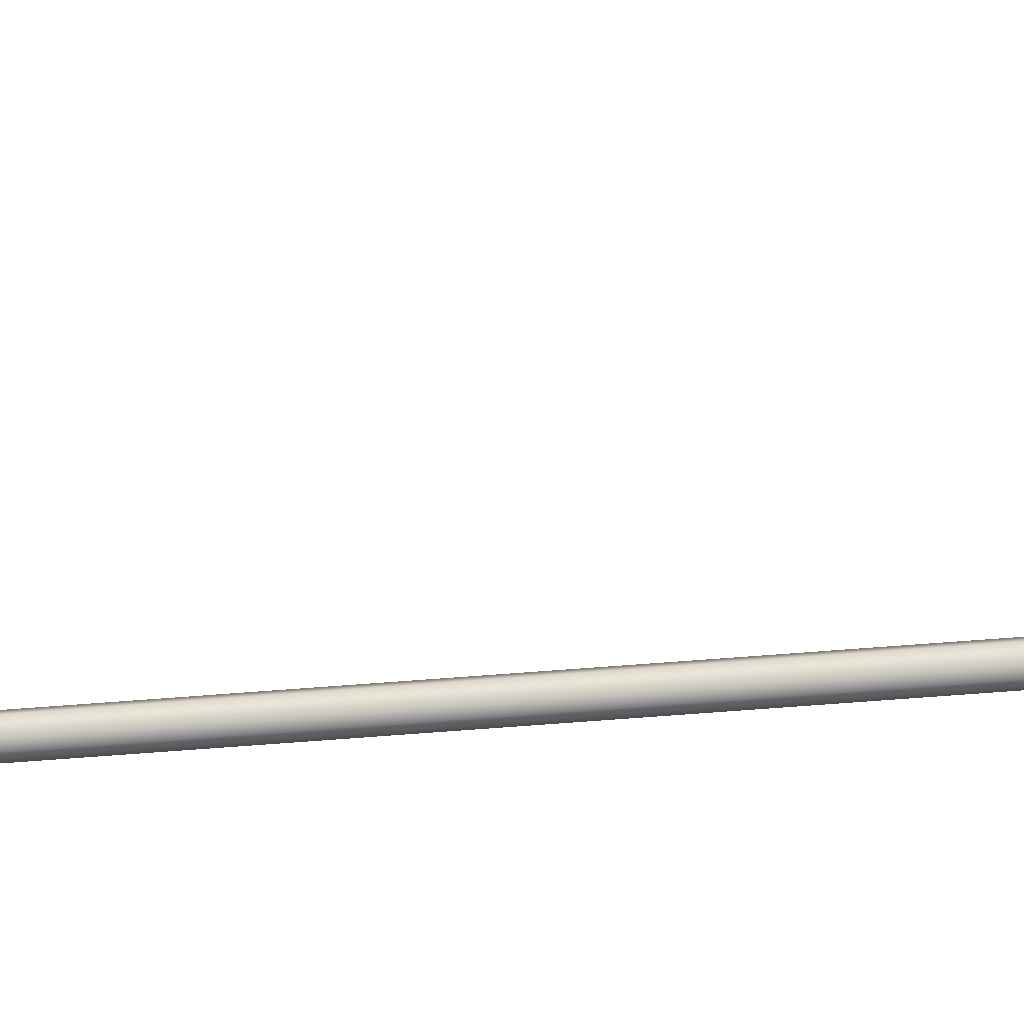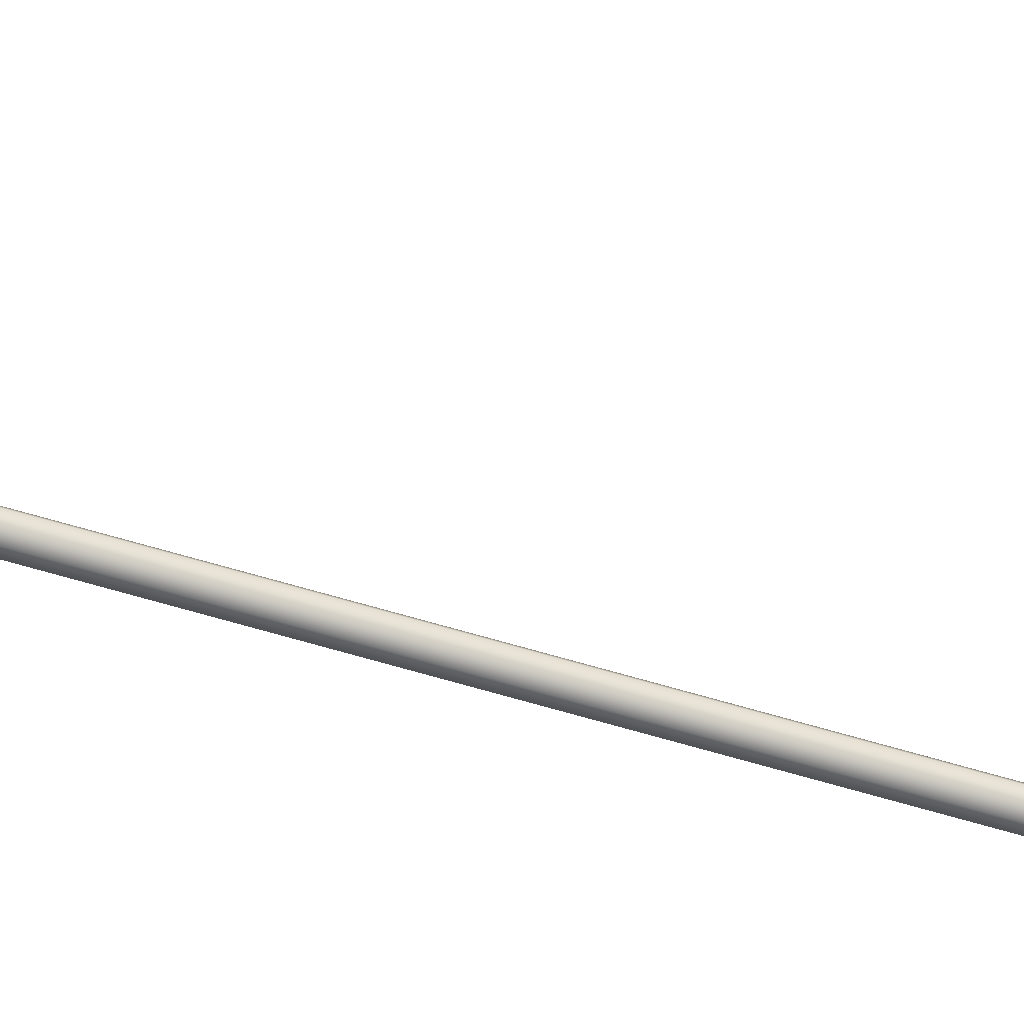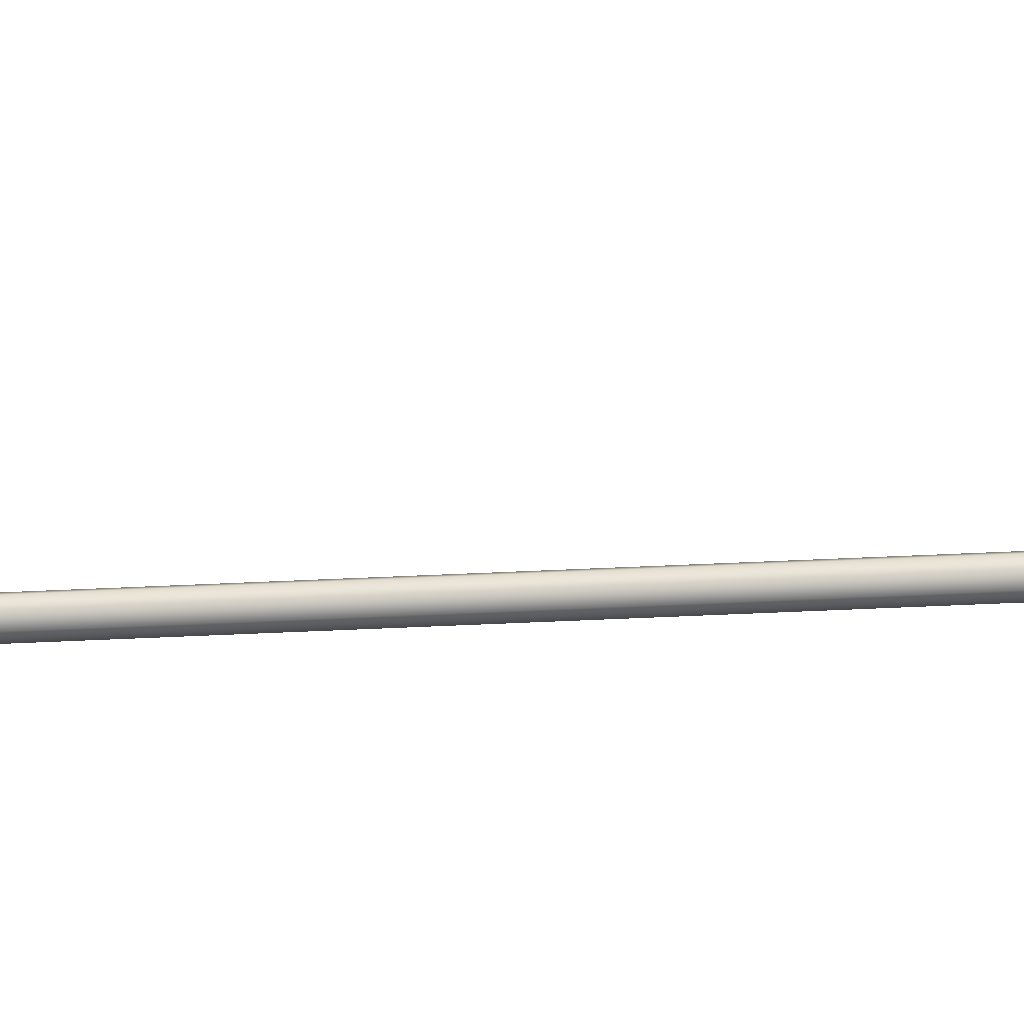
<metadata>
{"format":"obj","ext":"obj","renderer":"f3d","projection":"perspective","resolution":1024,"background":"white","views":[{"elev":-55.1,"azim":-85.0,"up":"+Y"},{"elev":-61.1,"azim":72.8,"up":"+Y"},{"elev":74.7,"azim":87.6,"up":"+Y"}]}
</metadata>
<code>
o _Geometry_0
v 4148 7.512e+04 5023
v 4128 7.511e+04 5023
v 4107 7.512e+04 5023
v 4099 75140 5023
v 4107 7.516e+04 5023
v 4128 7.517e+04 5023
v 4148 7.516e+04 5023
v 4156 75140 5023
v 4156 75140 1.933e+04
v 4148 7.516e+04 1.933e+04
v 4128 7.517e+04 1.933e+04
v 4107 7.516e+04 1.933e+04
v 4099 75140 1.933e+04
v 4107 7.512e+04 1.933e+04
v 4128 7.511e+04 1.933e+04
v 4148 7.512e+04 1.933e+04
v 4109 7.512e+04 2.588e+04
v 4102 75140 2.588e+04
v 4109 7.516e+04 2.588e+04
v 4128 7.517e+04 2.588e+04
v 4146 7.516e+04 2.588e+04
v 4153 75140 2.588e+04
v 4146 7.512e+04 2.588e+04
v 4128 7.511e+04 2.588e+04
v 4146 7.513e+04 2.593e+04
v 4128 7.512e+04 2.593e+04
v 4153 7.515e+04 2.592e+04
v 4146 7.516e+04 2.592e+04
v 4128 7.517e+04 2.592e+04
v 4109 7.516e+04 2.592e+04
v 4102 7.515e+04 2.592e+04
v 4109 7.513e+04 2.593e+04
v 4146 7.516e+04 2.597e+04
v 4128 7.515e+04 2.598e+04
v 4153 75170 2.596e+04
v 4146 7.518e+04 2.595e+04
v 4128 7.519e+04 2.595e+04
v 4109 7.518e+04 2.595e+04
v 4102 75170 2.596e+04
v 4109 7.516e+04 2.597e+04
v 4146 7.52e+04 2.601e+04
v 4128 7.519e+04 2.601e+04
v 4153 7.52e+04 2.599e+04
v 4146 7.521e+04 2.598e+04
v 4128 7.522e+04 2.597e+04
v 4109 7.521e+04 2.598e+04
v 4102 7.52e+04 2.599e+04
v 4109 7.52e+04 2.601e+04
v 4146 7.524e+04 2.602e+04
v 4128 7.524e+04 2.603e+04
v 4153 7.525e+04 2.601e+04
v 4146 7.525e+04 2.599e+04
v 4128 7.525e+04 2.598e+04
v 4109 7.525e+04 2.599e+04
v 4102 7.525e+04 2.601e+04
v 4109 7.524e+04 2.602e+04
v 4146 7.529e+04 2.602e+04
v 4128 7.529e+04 2.603e+04
v 4153 7.529e+04 2.601e+04
v 4146 7.529e+04 2.599e+04
v 4128 7.529e+04 2.598e+04
v 4109 7.529e+04 2.599e+04
v 4102 7.529e+04 2.601e+04
v 4109 7.529e+04 2.602e+04
v 4146 7.512e+04 1.933e+04
v 4128 7.511e+04 1.933e+04
v 4109 7.512e+04 1.933e+04
v 4102 75140 1.933e+04
v 4109 7.516e+04 1.933e+04
v 4128 7.517e+04 1.933e+04
v 4146 7.516e+04 1.933e+04
v 4153 75140 1.933e+04
v 4153 75140 2.588e+04
v 4146 7.516e+04 2.588e+04
v 4128 7.517e+04 2.588e+04
v 4109 7.516e+04 2.588e+04
v 4102 75140 2.588e+04
v 4109 7.512e+04 2.588e+04
v 4128 7.511e+04 2.588e+04
v 4146 7.512e+04 2.588e+04
v 4109 7.529e+04 2.599e+04
v 4128 7.529e+04 2.598e+04
v 4146 7.529e+04 2.599e+04
v 4153 7.586e+04 2.59e+04
v 4146 7.585e+04 2.588e+04
v 4128 7.585e+04 2.588e+04
v 4109 7.585e+04 2.588e+04
v 4102 7.586e+04 2.59e+04
v 4109 7.586e+04 2.592e+04
v 4128 7.586e+04 2.593e+04
v 4146 7.586e+04 2.592e+04
v 4148 7.512e+04 5023
v 4128 7.511e+04 5023
v 4107 7.512e+04 5023
v 4099 75140 5023
v 4107 7.516e+04 5023
v 4128 7.517e+04 5023
v 4148 7.516e+04 5023
v 4156 75140 5023
v 4156 75140 1.933e+04
v 4148 7.516e+04 1.933e+04
v 4128 7.517e+04 1.933e+04
v 4107 7.516e+04 1.933e+04
v 4099 75140 1.933e+04
v 4107 7.512e+04 1.933e+04
v 4128 7.511e+04 1.933e+04
v 4148 7.512e+04 1.933e+04
v 4109 7.512e+04 2.588e+04
v 4102 75140 2.588e+04
v 4109 7.516e+04 2.588e+04
v 4128 7.517e+04 2.588e+04
v 4146 7.516e+04 2.588e+04
v 4153 75140 2.588e+04
v 4146 7.512e+04 2.588e+04
v 4128 7.511e+04 2.588e+04
v 4146 7.529e+04 2.602e+04
v 4146 7.529e+04 2.602e+04
v 4128 7.529e+04 2.603e+04
v 4128 7.529e+04 2.603e+04
v 4153 7.529e+04 2.601e+04
v 4153 7.529e+04 2.601e+04
v 4146 7.529e+04 2.599e+04
v 4128 7.529e+04 2.598e+04
v 4109 7.529e+04 2.599e+04
v 4102 7.529e+04 2.601e+04
v 4102 7.529e+04 2.601e+04
v 4109 7.529e+04 2.602e+04
v 4109 7.529e+04 2.602e+04
v 4146 7.512e+04 1.933e+04
v 4128 7.511e+04 1.933e+04
v 4109 7.512e+04 1.933e+04
v 4102 75140 1.933e+04
v 4109 7.516e+04 1.933e+04
v 4128 7.517e+04 1.933e+04
v 4146 7.516e+04 1.933e+04
v 4153 75140 1.933e+04
v 4153 75140 2.588e+04
v 4146 7.516e+04 2.588e+04
v 4128 7.517e+04 2.588e+04
v 4109 7.516e+04 2.588e+04
v 4102 75140 2.588e+04
v 4109 7.512e+04 2.588e+04
v 4128 7.511e+04 2.588e+04
v 4146 7.512e+04 2.588e+04
v 4109 7.529e+04 2.599e+04
v 4128 7.529e+04 2.598e+04
v 4146 7.529e+04 2.599e+04
v 4153 7.586e+04 2.59e+04
v 4146 7.585e+04 2.588e+04
v 4128 7.585e+04 2.588e+04
v 4109 7.585e+04 2.588e+04
v 4102 7.586e+04 2.59e+04
v 4109 7.586e+04 2.592e+04
v 4128 7.586e+04 2.593e+04
v 4146 7.586e+04 2.592e+04
f 92 93 94
f 92 94 95
f 92 95 96
f 92 96 97
f 92 97 98
f 92 98 99
f 100 101 102
f 100 102 103
f 100 103 104
f 100 104 105
f 100 105 106
f 100 106 107
f 8 7 10
f 8 10 9
f 7 6 11
f 7 11 10
f 6 5 12
f 6 12 11
f 5 4 13
f 5 13 12
f 4 3 14
f 4 14 13
f 3 2 15
f 3 15 14
f 2 1 16
f 2 16 15
f 1 8 9
f 1 9 16
f 108 109 110
f 108 110 111
f 108 111 112
f 108 112 113
f 108 113 114
f 108 114 115
f 24 23 25
f 24 25 26
f 23 22 27
f 23 27 25
f 22 21 28
f 22 28 27
f 21 20 29
f 21 29 28
f 20 19 30
f 20 30 29
f 19 18 31
f 19 31 30
f 18 17 32
f 18 32 31
f 17 24 26
f 17 26 32
f 26 25 33
f 26 33 34
f 25 27 35
f 25 35 33
f 27 28 36
f 27 36 35
f 28 29 37
f 28 37 36
f 29 30 38
f 29 38 37
f 30 31 39
f 30 39 38
f 31 32 40
f 31 40 39
f 32 26 34
f 32 34 40
f 34 33 41
f 34 41 42
f 33 35 43
f 33 43 41
f 35 36 44
f 35 44 43
f 36 37 45
f 36 45 44
f 37 38 46
f 37 46 45
f 38 39 47
f 38 47 46
f 39 40 48
f 39 48 47
f 40 34 42
f 40 42 48
f 42 41 49
f 42 49 50
f 41 43 51
f 41 51 49
f 43 44 52
f 43 52 51
f 44 45 53
f 44 53 52
f 45 46 54
f 45 54 53
f 46 47 55
f 46 55 54
f 47 48 56
f 47 56 55
f 48 42 50
f 48 50 56
f 50 49 57
f 50 57 58
f 49 51 59
f 49 59 57
f 51 52 122
f 51 122 59
f 52 53 123
f 52 123 122
f 53 54 124
f 53 124 123
f 54 55 125
f 54 125 124
f 55 56 64
f 55 64 125
f 56 50 58
f 56 58 64
f 118 116 120
f 118 120 60
f 118 60 61
f 118 61 62
f 118 62 126
f 118 126 127
f 129 130 131
f 129 131 132
f 129 132 133
f 129 133 134
f 129 134 135
f 129 135 136
f 137 138 139
f 137 139 140
f 137 140 141
f 137 141 142
f 137 142 143
f 137 143 144
f 72 71 74
f 72 74 73
f 71 70 75
f 71 75 74
f 70 69 76
f 70 76 75
f 69 68 77
f 69 77 76
f 68 67 78
f 68 78 77
f 67 66 79
f 67 79 78
f 66 65 80
f 66 80 79
f 65 72 73
f 65 73 80
f 117 119 128
f 117 128 63
f 117 63 145
f 117 145 146
f 117 146 147
f 117 147 121
f 148 149 150
f 148 150 151
f 148 151 152
f 148 152 153
f 148 153 154
f 148 154 155
f 59 83 85
f 59 85 84
f 83 82 86
f 83 86 85
f 82 81 87
f 82 87 86
f 81 125 88
f 81 88 87
f 125 64 89
f 125 89 88
f 64 58 90
f 64 90 89
f 58 57 91
f 58 91 90
f 57 59 84
f 57 84 91

</code>
